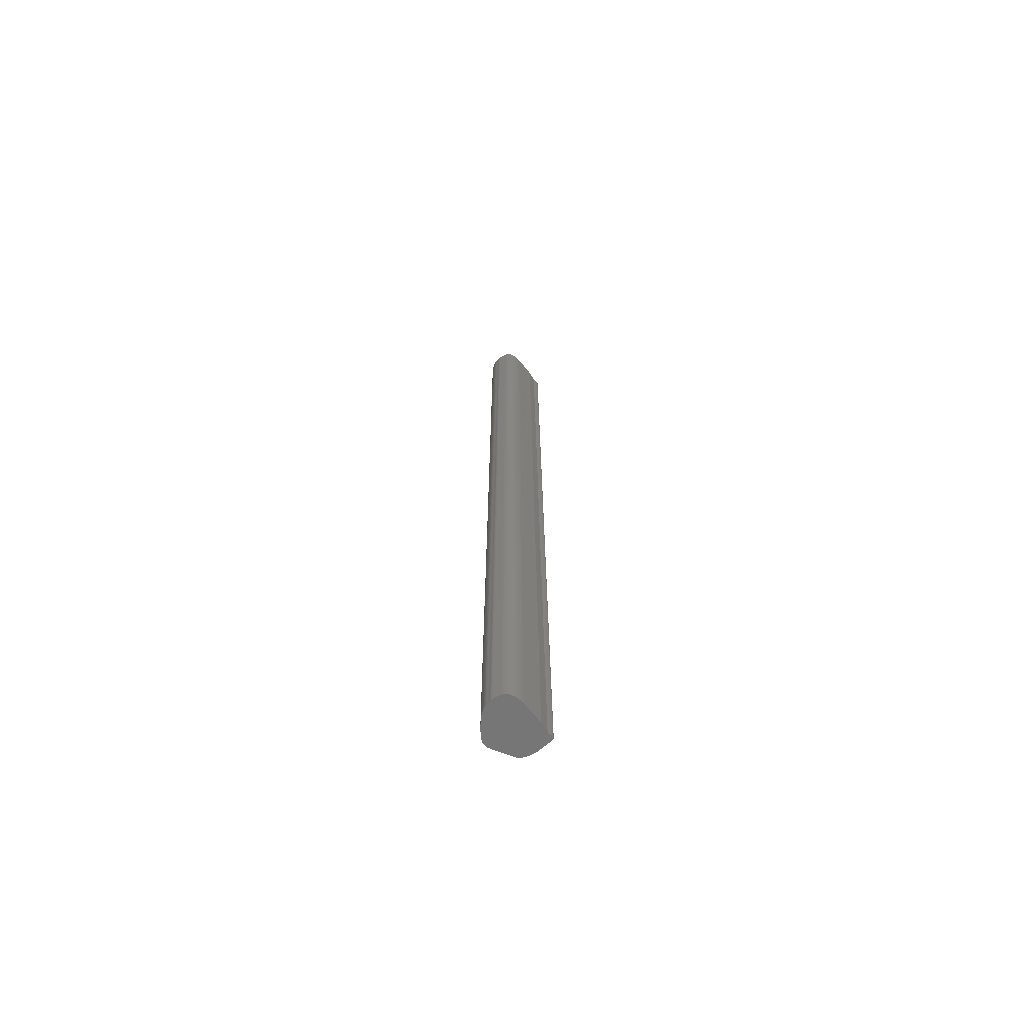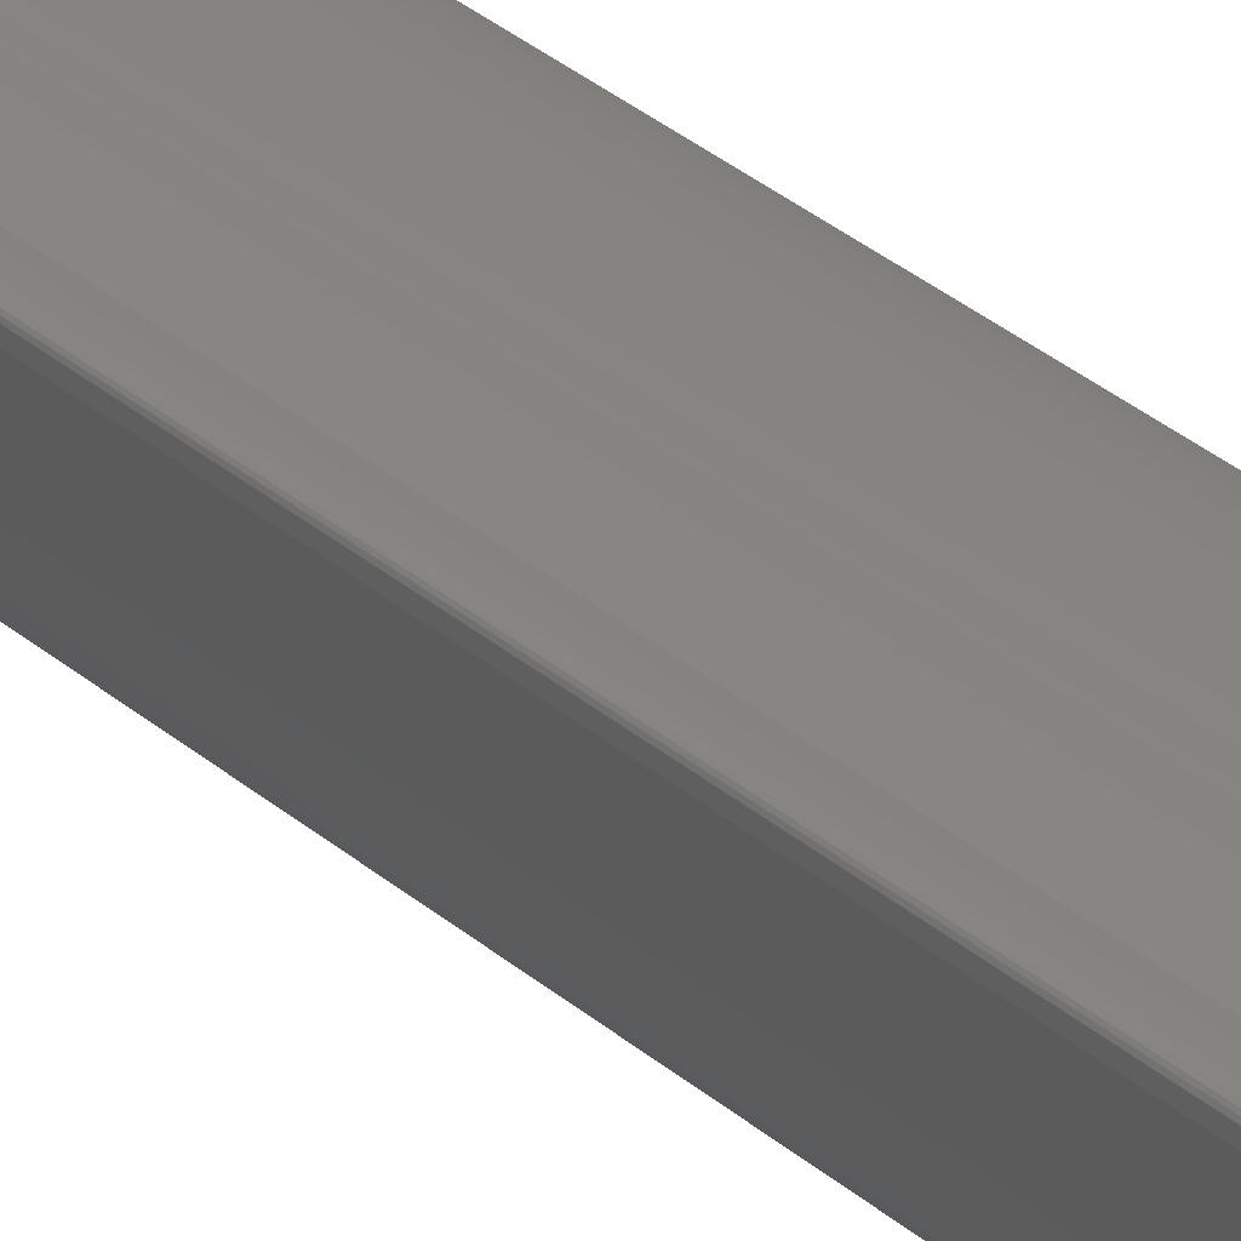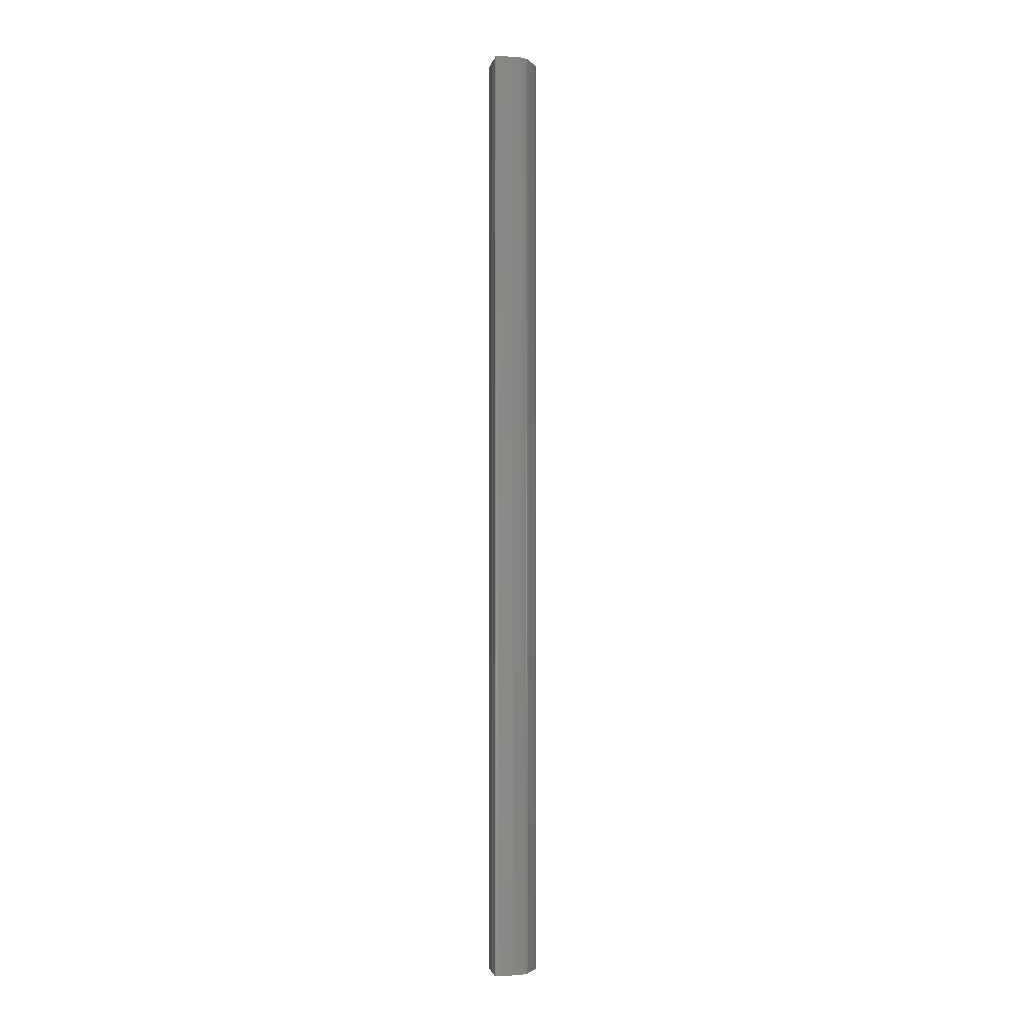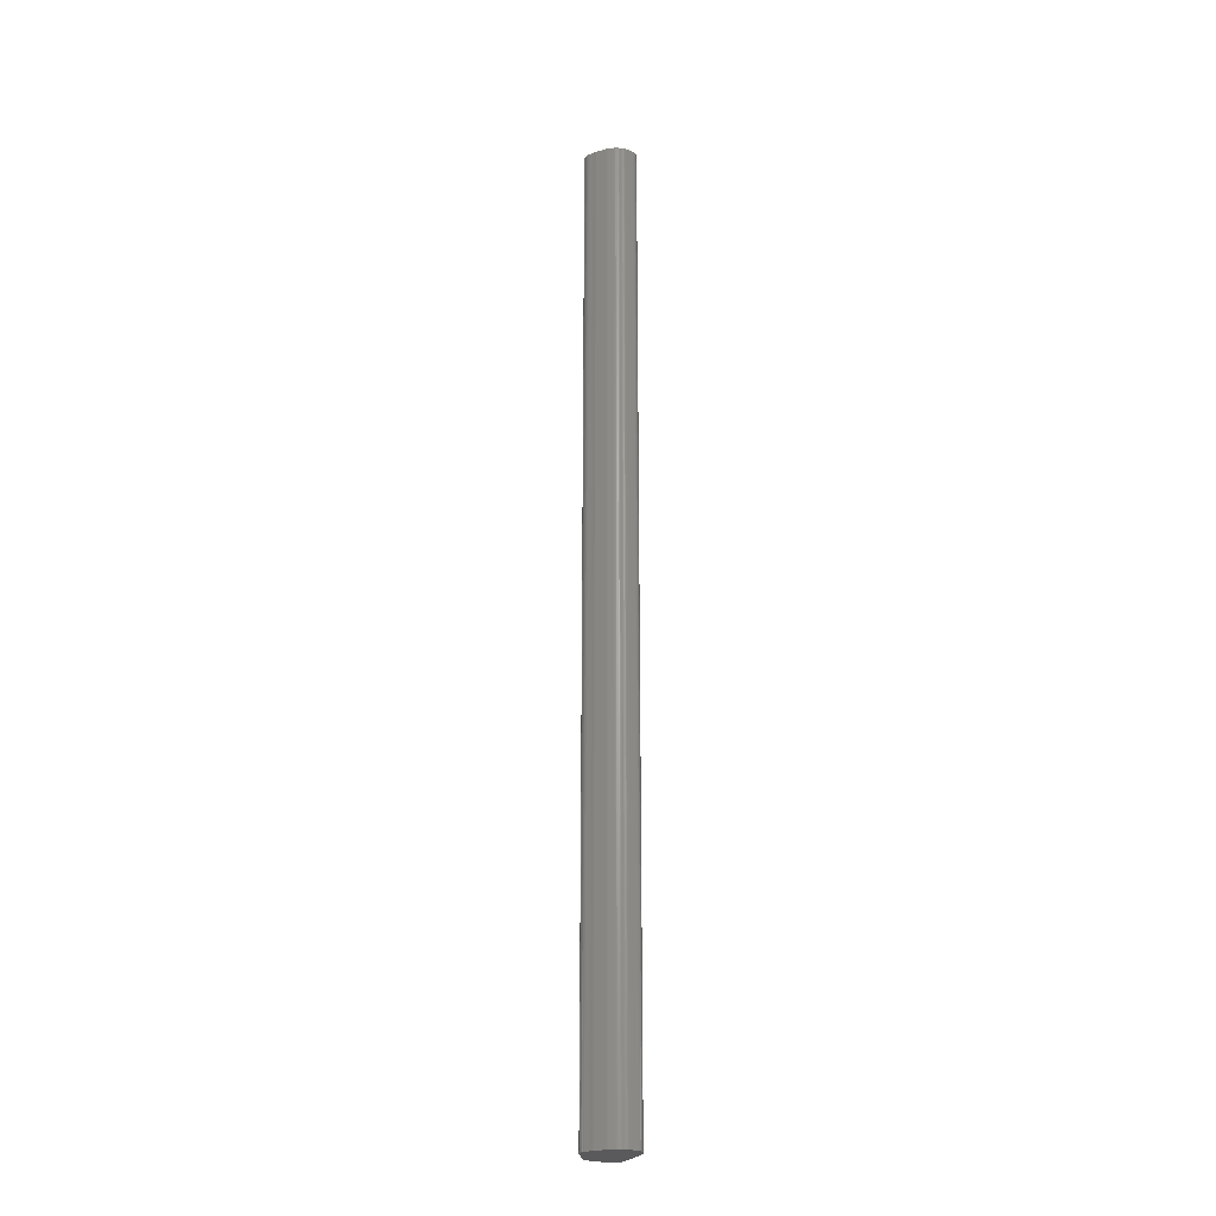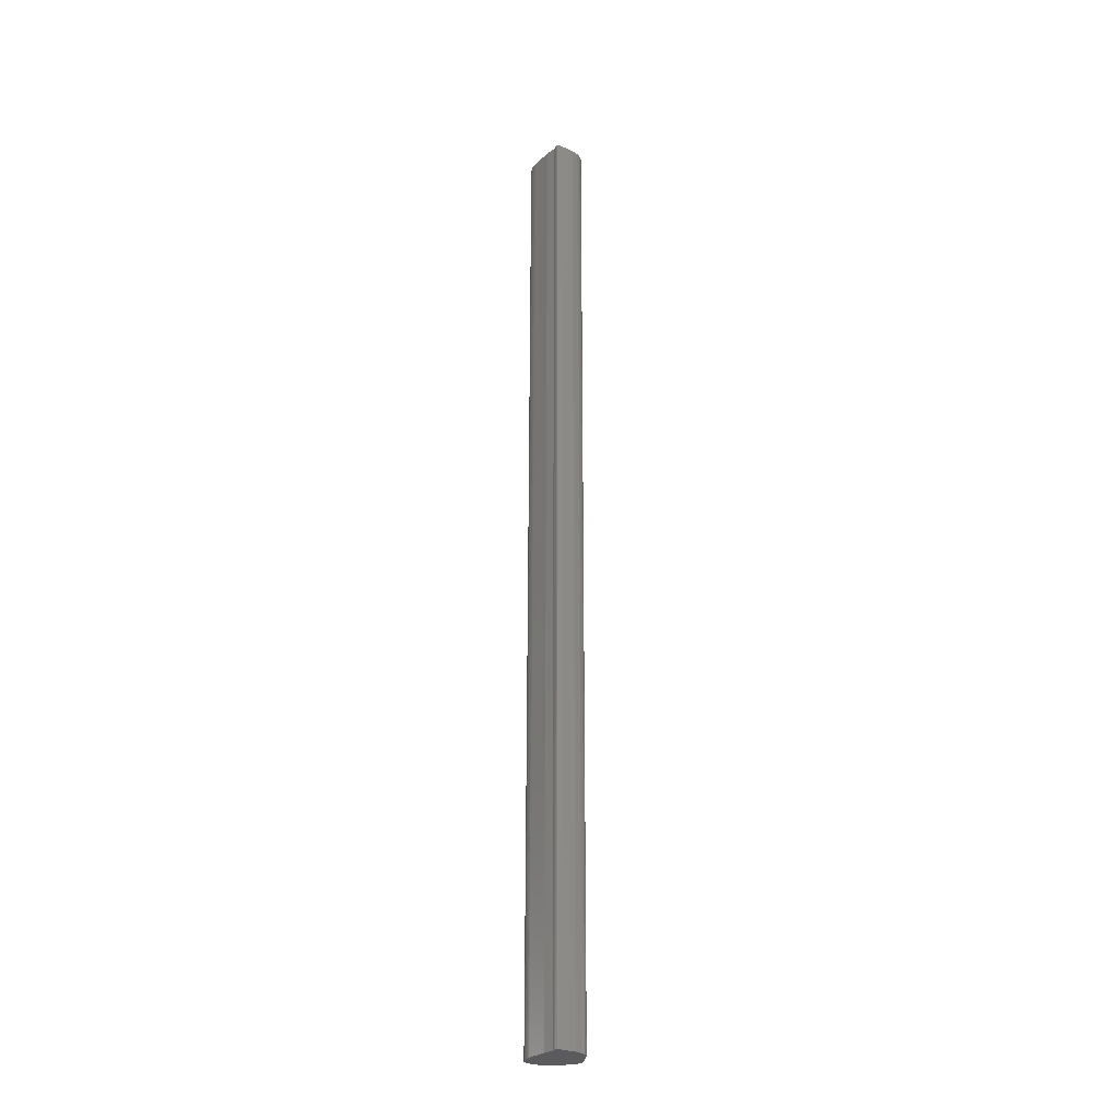
<metadata>
{"format":"stl","ext":"stl","renderer":"f3d","projection":"perspective","resolution":1024,"background":"white","views":[{"elev":-68.5,"azim":139.5,"up":"+Z"},{"elev":18.4,"azim":-26.3,"up":"+Y"},{"elev":-2.5,"azim":-87.4,"up":"+Z"},{"elev":-24.5,"azim":77.6,"up":"+Z"},{"elev":-27.2,"azim":-115.0,"up":"+Z"}]}
</metadata>
<code>
# stl→obj: 246 verts, 488 faces
v 0.008166 0.007624 0
v 0.008038 0.007669 0
v 0.008038 0.007669 0.15
v 0.008166 0.007624 0.15
v 0.008558 0.007454 0.15
v 0.008558 0.007454 0
v 0.008295 0.007574 0
v 0.008295 0.007574 0.15
v 0.007163 0.007823 0.15
v 0.007163 0.007823 0
v 0.006707 0.007823 0
v 0.006513 0.007815 0
v 0.006707 0.007823 0.15
v 0.006417 0.007807 0
v 0.006318 0.007797 0
v 0.006318 0.007797 0.15
v 0.006513 0.007815 0.15
v 0.006417 0.007807 0.15
v 0.009573 0.004315 0.15
v 0.009573 0.004315 0
v 0.009589 0.004454 0
v 0.009589 0.004454 0.15
v 0.00416 0.000471 0
v 0.004559 0.000332 0
v 0.004942 0.000207 0
v 0.005291 0.000105 0
v 0.005291 0.000105 0.15
v 0.004942 0.000207 0.15
v 0.002499 0.001078 0
v 0.002154 0.001179 0
v 0.002252 0.00115 0
v 0.002351 0.001124 0
v 0.002057 0.001211 0
v 0.004559 0.000332 0.15
v 0.001961 0.001249 0
v 0.002057 0.001211 0.15
v 0.001961 0.001249 0.15
v 0.002154 0.001179 0.15
v 0.00416 0.000471 0.15
v 0.002252 0.00115 0.15
v 0.002351 0.001124 0.15
v 0.002499 0.001078 0.15
v 0.009475 0.003923 0
v 0.009514 0.004051 0
v 0.009514 0.004051 0.15
v 0.009475 0.003923 0.15
v 0.00943 0.003797 0
v 0.00943 0.003797 0.15
v 0.009099 0.003012 0.15
v 0.009099 0.003012 0
v 0.00938 0.003671 0
v 0.00938 0.003671 0.15
v 0.006064 5.2e-05 0
v 0.005967 1.6e-05 0
v 0.00582 1e-06 0
v 0.005589 3.4e-05 0
v 0.001769 0.001345 0
v 0.001578 0.001477 0
v 0.001384 0.001655 0
v 0.001187 0.00189 0
v 0.000897 0.002336 0
v 0.00085 0.00243 0
v 0.000808 0.002522 0
v 0.00077 0.002615 0
v 0.000654 0.002914 0
v 0.006157 7.9e-05 0
v 0.006429 0.000146 0
v 0.006338 0.000122 0
v 0.006248 0.000101 0
v 0.000608 0.003029 0
v 0.0005 0.003284 0
v 0.000455 0.003406 0
v 0.000387 0.00363 0
v 7e-06 0.006032 0
v 5e-06 0.006321 0
v 2.2e-05 0.00641 0
v 6.6e-05 0.006469 0
v 0.000145 0.006516 0
v 0.00025 0.006552 0
v 0.000374 0.006578 0
v 0.000792 0.006612 0
v 0.001208 0.006605 0
v 0.002693 0.007124 0
v 0.00276 0.007141 0
v 0.002844 0.00716 0
v 0.002943 0.00718 0
v 0.003055 0.0072 0
v 0.003177 0.007222 0
v 0.003307 0.007245 0
v 0.003582 0.007291 0
v 0.006618 0.000215 0
v 0.006522 0.000175 0
v 0.006828 0.000337 0
v 0.00672 0.000267 0
v 0.007069 0.000543 0
v 0.006943 0.000428 0
v 0.007336 0.000829 0
v 0.007205 0.000687 0
v 0.007447 0.000942 0
v 0.003722 0.007316 0
v 0.007541 0.001033 0
v 0.007831 0.001295 0
v 0.007764 0.001232 0
v 0.007623 0.001108 0
v 0.00386 0.00734 0
v 0.003995 0.007365 0
v 0.008992 0.002808 0
v 0.007901 0.001366 0
v 0.009597 0.0046 0
v 0.00959 0.004897 0
v 0.009594 0.004753 0
v 0.004124 0.00739 0
v 0.004247 0.007414 0
v 0.00437 0.007438 0
v 0.009591 0.005015 0
v 0.009608 0.005274 0
v 0.009603 0.005199 0
v 0.009596 0.005114 0
v 0.009611 0.005347 0
v 0.004491 0.00746 0
v 0.004613 0.007483 0
v 0.00486 0.007528 0
v 0.009608 0.005422 0
v 0.009542 0.005712 0
v 0.009597 0.005504 0
v 0.009358 0.006193 0
v 0.009493 0.00585 0
v 0.009188 0.006655 0
v 0.00924 0.006512 0
v 0.009296 0.006358 0
v 0.009135 0.006788 0
v 0.009021 0.007023 0
v 0.00908 0.00691 0
v 0.008876 0.00722 0
v 0.008953 0.007126 0
v 0.008681 0.007384 0
v 0.008786 0.007306 0
v 0.007412 0.007804 0
v 0.007786 0.007739 0
v 0.006214 0.007784 0
v 0.005981 0.007746 0
v 0.006103 0.007767 0
v 0.005696 0.00769 0
v 0.005846 0.007721 0
v 0.005542 0.007658 0
v 0.004988 0.007551 0
v 0.005395 0.007629 0
v 0.005119 0.007575 0
v 0.005254 0.007601 0
v 0.005589 3.4e-05 0.15
v 0.000387 0.00363 0.15
v 7e-06 0.006032 0.15
v 0.006522 0.000175 0.15
v 0.006618 0.000215 0.15
v 0.008681 0.007384 0.15
v 0.007786 0.007739 0.15
v 0.007412 0.007804 0.15
v 0.006214 0.007784 0.15
v 0.006103 0.007767 0.15
v 0.005981 0.007746 0.15
v 0.005846 0.007721 0.15
v 0.005696 0.00769 0.15
v 0.005542 0.007658 0.15
v 0.008786 0.007306 0.15
v 0.008953 0.007126 0.15
v 0.008876 0.00722 0.15
v 0.00908 0.00691 0.15
v 0.009021 0.007023 0.15
v 0.009188 0.006655 0.15
v 0.009135 0.006788 0.15
v 0.009296 0.006358 0.15
v 0.00924 0.006512 0.15
v 0.009542 0.005712 0.15
v 0.009493 0.00585 0.15
v 0.009358 0.006193 0.15
v 0.009597 0.005504 0.15
v 0.009611 0.005347 0.15
v 0.009608 0.005422 0.15
v 0.009603 0.005199 0.15
v 0.009608 0.005274 0.15
v 0.009596 0.005114 0.15
v 0.005395 0.007629 0.15
v 0.009591 0.005015 0.15
v 0.005254 0.007601 0.15
v 0.005119 0.007575 0.15
v 0.00959 0.004897 0.15
v 0.009597 0.0046 0.15
v 0.009594 0.004753 0.15
v 0.008992 0.002808 0.15
v 0.007831 0.001295 0.15
v 0.007901 0.001366 0.15
v 0.007623 0.001108 0.15
v 0.007764 0.001232 0.15
v 0.004988 0.007551 0.15
v 0.00486 0.007528 0.15
v 0.004613 0.007483 0.15
v 0.004491 0.00746 0.15
v 0.007541 0.001033 0.15
v 0.00437 0.007438 0.15
v 0.004247 0.007414 0.15
v 0.004124 0.00739 0.15
v 0.003995 0.007365 0.15
v 0.007447 0.000942 0.15
v 0.007069 0.000543 0.15
v 0.007205 0.000687 0.15
v 0.007336 0.000829 0.15
v 0.00386 0.00734 0.15
v 0.006828 0.000337 0.15
v 0.006943 0.000428 0.15
v 0.00672 0.000267 0.15
v 0.006429 0.000146 0.15
v 0.006248 0.000101 0.15
v 0.006338 0.000122 0.15
v 0.006157 7.9e-05 0.15
v 0.003722 0.007316 0.15
v 0.003582 0.007291 0.15
v 0.003307 0.007245 0.15
v 0.003177 0.007222 0.15
v 0.003055 0.0072 0.15
v 0.002943 0.00718 0.15
v 0.002844 0.00716 0.15
v 0.00276 0.007141 0.15
v 0.002693 0.007124 0.15
v 0.001208 0.006605 0.15
v 0.000792 0.006612 0.15
v 0.000374 0.006578 0.15
v 0.00025 0.006552 0.15
v 0.000145 0.006516 0.15
v 6.6e-05 0.006469 0.15
v 2.2e-05 0.00641 0.15
v 5e-06 0.006321 0.15
v 0.000455 0.003406 0.15
v 0.0005 0.003284 0.15
v 0.000608 0.003029 0.15
v 0.000654 0.002914 0.15
v 0.00077 0.002615 0.15
v 0.000808 0.002522 0.15
v 0.00085 0.00243 0.15
v 0.006064 5.2e-05 0.15
v 0.00582 1e-06 0.15
v 0.005967 1.6e-05 0.15
v 0.001578 0.001477 0.15
v 0.001769 0.001345 0.15
v 0.001187 0.00189 0.15
v 0.001384 0.001655 0.15
v 0.000897 0.002336 0.15
f 1 2 3
f 1 3 4
f 5 6 7
f 7 1 4
f 8 5 7
f 4 8 7
f 9 10 11
f 9 11 12
f 13 9 12
f 14 15 16
f 13 12 14
f 17 13 14
f 14 16 18
f 14 18 17
f 19 20 21
f 19 21 22
f 23 24 25
f 25 26 27
f 25 27 28
f 29 23 25
f 30 31 32
f 29 25 28
f 33 30 32
f 32 29 28
f 32 28 34
f 35 33 32
f 36 37 35
f 38 36 35
f 35 32 34
f 35 34 39
f 40 38 35
f 41 40 35
f 35 39 42
f 42 41 35
f 43 44 45
f 43 45 46
f 47 43 46
f 47 46 48
f 49 50 51
f 51 47 48
f 52 49 51
f 48 52 51
f 53 54 55
f 55 56 26
f 26 25 24
f 24 23 29
f 32 31 30
f 26 24 29
f 32 30 33
f 55 26 29
f 32 33 35
f 53 55 29
f 29 32 35
f 35 57 58
f 58 59 60
f 60 61 62
f 62 63 64
f 62 64 65
f 58 60 62
f 29 35 58
f 66 53 29
f 67 68 69
f 69 66 29
f 29 58 62
f 62 65 70
f 70 71 72
f 72 73 74
f 74 75 76
f 76 77 78
f 78 79 80
f 80 81 82
f 82 83 84
f 84 85 86
f 86 87 88
f 88 89 90
f 86 88 90
f 82 84 86
f 78 80 82
f 74 76 78
f 70 72 74
f 29 62 70
f 67 69 29
f 91 92 67
f 93 94 91
f 95 96 93
f 97 98 95
f 97 95 93
f 93 91 67
f 67 29 70
f 70 74 78
f 82 86 90
f 70 78 82
f 93 67 70
f 99 97 93
f 99 93 70
f 70 82 90
f 70 90 100
f 101 99 70
f 102 103 104
f 104 101 70
f 70 100 105
f 70 105 106
f 102 104 70
f 107 108 102
f 51 50 107
f 43 47 51
f 20 44 43
f 109 21 20
f 110 111 109
f 110 109 20
f 20 43 51
f 51 107 102
f 102 70 106
f 112 113 114
f 102 106 112
f 20 51 102
f 115 110 20
f 116 117 118
f 115 20 102
f 119 116 118
f 118 115 102
f 102 112 114
f 114 120 121
f 114 121 122
f 118 102 114
f 123 119 118
f 124 125 123
f 126 127 124
f 128 129 130
f 126 124 123
f 131 128 130
f 130 126 123
f 123 118 114
f 123 114 122
f 131 130 123
f 132 133 131
f 134 135 132
f 136 137 134
f 7 6 136
f 2 1 7
f 138 139 2
f 11 10 138
f 14 12 11
f 140 15 14
f 141 142 140
f 143 144 141
f 145 143 141
f 141 140 14
f 14 11 138
f 138 2 7
f 7 136 134
f 134 132 131
f 131 123 122
f 131 122 146
f 7 134 131
f 14 138 7
f 145 141 14
f 147 145 14
f 14 7 131
f 131 146 148
f 149 147 14
f 131 148 149
f 149 14 131
f 27 26 56
f 27 56 150
f 73 151 152
f 73 152 74
f 153 92 91
f 153 91 154
f 155 5 8
f 8 4 3
f 3 156 157
f 157 9 13
f 13 17 18
f 18 16 158
f 158 159 160
f 160 161 162
f 160 162 163
f 18 158 160
f 157 13 18
f 8 3 157
f 164 155 8
f 165 166 164
f 167 168 165
f 169 170 167
f 171 172 169
f 173 174 175
f 171 169 167
f 176 173 175
f 175 171 167
f 167 165 164
f 164 8 157
f 157 18 160
f 157 160 163
f 167 164 157
f 176 175 167
f 177 178 176
f 179 180 177
f 181 179 177
f 177 176 167
f 167 157 163
f 167 163 182
f 181 177 167
f 183 181 167
f 167 182 184
f 167 184 185
f 186 183 167
f 187 188 186
f 19 22 187
f 46 45 19
f 52 48 46
f 189 49 52
f 190 191 189
f 192 193 190
f 192 190 189
f 189 52 46
f 46 19 187
f 187 186 167
f 167 185 194
f 195 196 197
f 167 194 195
f 46 187 167
f 192 189 46
f 198 192 46
f 46 167 195
f 195 197 199
f 199 200 201
f 199 201 202
f 46 195 199
f 203 198 46
f 204 205 206
f 206 203 46
f 46 199 202
f 46 202 207
f 204 206 46
f 208 209 204
f 154 210 208
f 211 153 154
f 212 213 211
f 214 212 211
f 211 154 208
f 208 204 46
f 46 207 215
f 216 217 218
f 46 215 216
f 211 208 46
f 214 211 46
f 46 216 218
f 218 219 220
f 220 221 222
f 222 223 224
f 224 225 226
f 226 227 228
f 228 229 230
f 230 231 152
f 152 151 232
f 232 233 234
f 235 236 237
f 152 232 234
f 235 237 238
f 152 234 235
f 228 230 152
f 224 226 228
f 220 222 224
f 46 218 220
f 239 214 46
f 240 241 239
f 27 150 240
f 34 28 27
f 42 39 34
f 38 40 41
f 42 34 27
f 36 38 41
f 42 27 240
f 37 36 41
f 42 240 239
f 37 41 42
f 242 243 37
f 244 245 242
f 238 246 244
f 152 235 238
f 224 228 152
f 46 220 224
f 42 239 46
f 242 37 42
f 238 244 242
f 224 152 238
f 42 46 224
f 238 242 42
f 224 238 42
f 150 56 55
f 150 55 240
f 164 137 136
f 164 136 155
f 210 94 93
f 210 93 208
f 166 134 137
f 166 137 164
f 208 93 96
f 208 96 209
f 60 59 245
f 60 245 244
f 130 129 128
f 128 131 133
f 133 167 170
f 133 170 169
f 130 128 133
f 124 127 126
f 126 130 133
f 133 169 172
f 133 172 171
f 124 126 133
f 174 173 124
f 133 171 175
f 175 174 124
f 133 175 124
f 228 78 77
f 228 77 229
f 230 76 75
f 230 75 231
f 227 79 78
f 227 78 228
f 125 124 173
f 125 173 176
f 245 59 58
f 245 58 242
f 154 91 94
f 154 94 210
f 168 132 135
f 168 135 165
f 81 80 226
f 81 226 225
f 62 61 246
f 62 246 238
f 63 62 238
f 63 238 237
f 64 63 237
f 64 237 236
f 65 64 236
f 65 236 235
f 70 65 235
f 70 235 234
f 232 72 71
f 71 70 234
f 233 232 71
f 234 233 71
f 100 90 89
f 105 100 89
f 112 106 105
f 113 112 105
f 105 89 88
f 113 105 88
f 114 113 88
f 114 88 87
f 120 114 87
f 121 120 87
f 146 122 121
f 149 148 146
f 145 147 149
f 143 145 149
f 149 146 121
f 149 121 87
f 144 143 149
f 144 149 87
f 144 87 86
f 141 144 86
f 16 15 140
f 158 16 140
f 158 140 142
f 159 158 142
f 159 142 141
f 160 159 141
f 160 141 86
f 161 160 86
f 161 86 85
f 162 161 85
f 84 83 223
f 162 85 84
f 163 162 84
f 84 223 222
f 84 222 221
f 182 163 84
f 184 182 84
f 84 221 220
f 84 220 219
f 185 184 84
f 194 185 84
f 84 219 218
f 84 218 217
f 195 194 84
f 196 195 84
f 84 217 216
f 84 216 215
f 197 196 84
f 199 197 84
f 84 215 207
f 84 207 202
f 200 199 84
f 84 202 201
f 84 201 200
f 243 57 35
f 243 35 37
f 119 123 178
f 119 178 177
f 116 119 177
f 116 177 180
f 117 116 180
f 117 180 179
f 118 117 179
f 118 179 181
f 115 118 181
f 115 181 183
f 110 115 183
f 110 183 186
f 111 110 186
f 111 186 188
f 22 21 109
f 109 111 188
f 187 22 109
f 109 188 187
f 241 54 53
f 241 53 239
f 157 138 10
f 157 10 9
f 240 55 54
f 240 54 241
f 69 68 67
f 67 92 153
f 67 153 211
f 66 69 67
f 239 53 66
f 214 239 66
f 66 67 211
f 66 211 213
f 212 214 66
f 66 213 212
f 178 123 125
f 178 125 176
f 83 82 224
f 83 224 223
f 75 74 152
f 75 152 231
f 155 136 6
f 155 6 5
f 229 77 76
f 229 76 230
f 151 73 72
f 151 72 232
f 81 225 224
f 81 224 82
f 45 44 20
f 45 20 19
f 246 61 60
f 246 60 244
f 165 135 134
f 165 134 166
f 167 133 132
f 167 132 168
f 2 139 156
f 2 156 3
f 242 58 57
f 242 57 243
f 104 103 102
f 102 108 191
f 102 191 190
f 104 102 190
f 104 190 193
f 101 104 193
f 101 193 192
f 99 101 192
f 99 192 198
f 95 98 97
f 97 99 198
f 97 198 203
f 96 95 97
f 204 209 96
f 205 204 96
f 96 97 203
f 206 205 96
f 203 206 96
f 139 138 157
f 139 157 156
f 108 107 189
f 108 189 191
f 189 107 50
f 189 50 49
f 226 80 79
f 226 79 227

</code>
